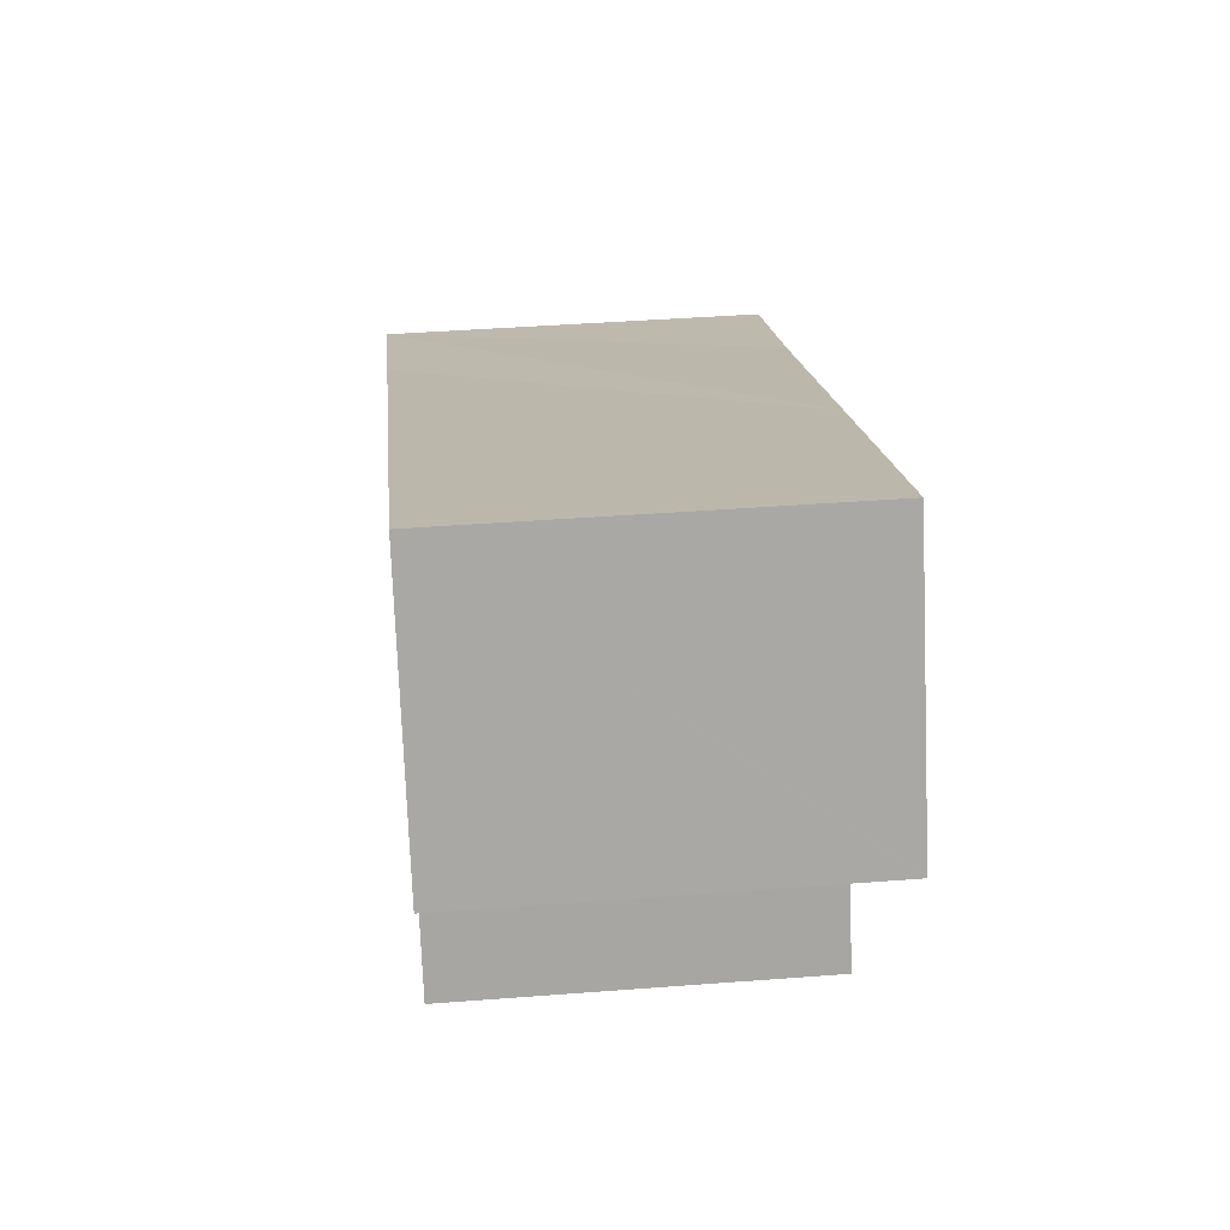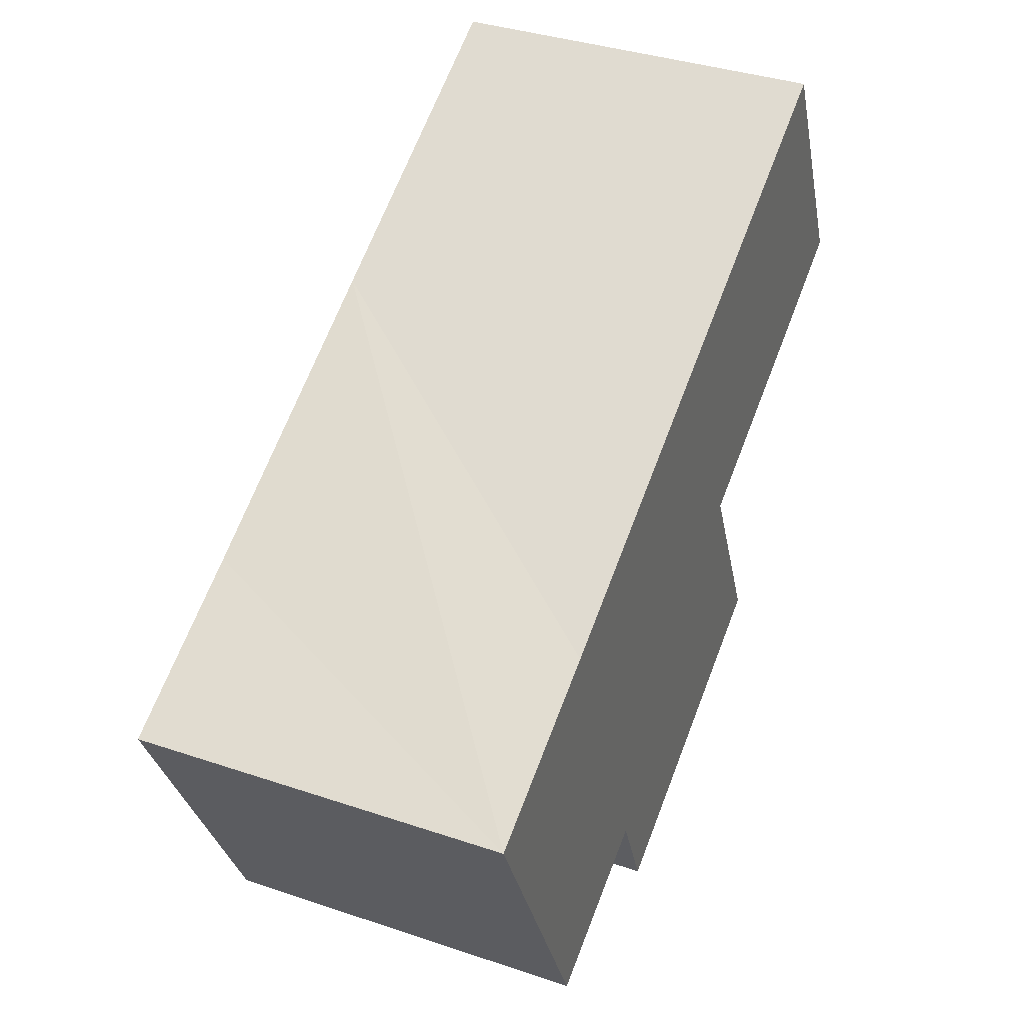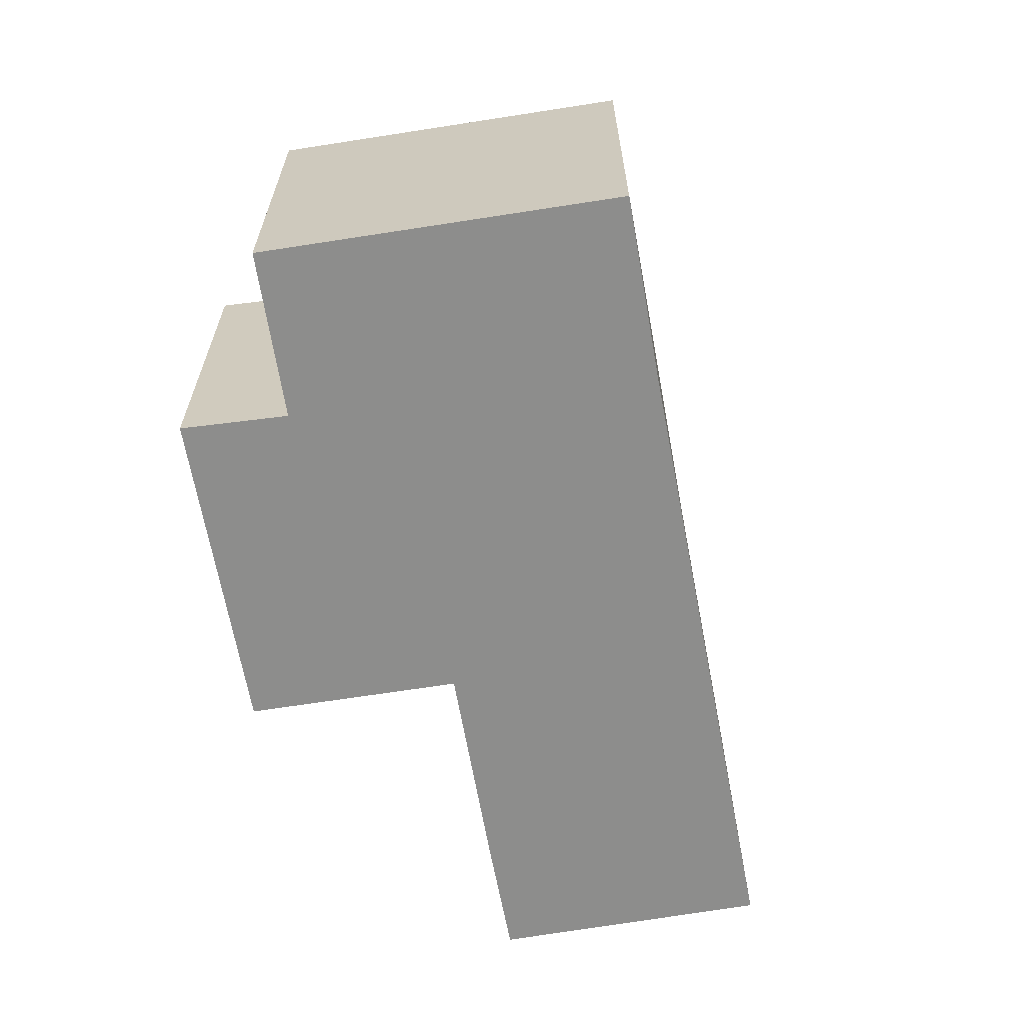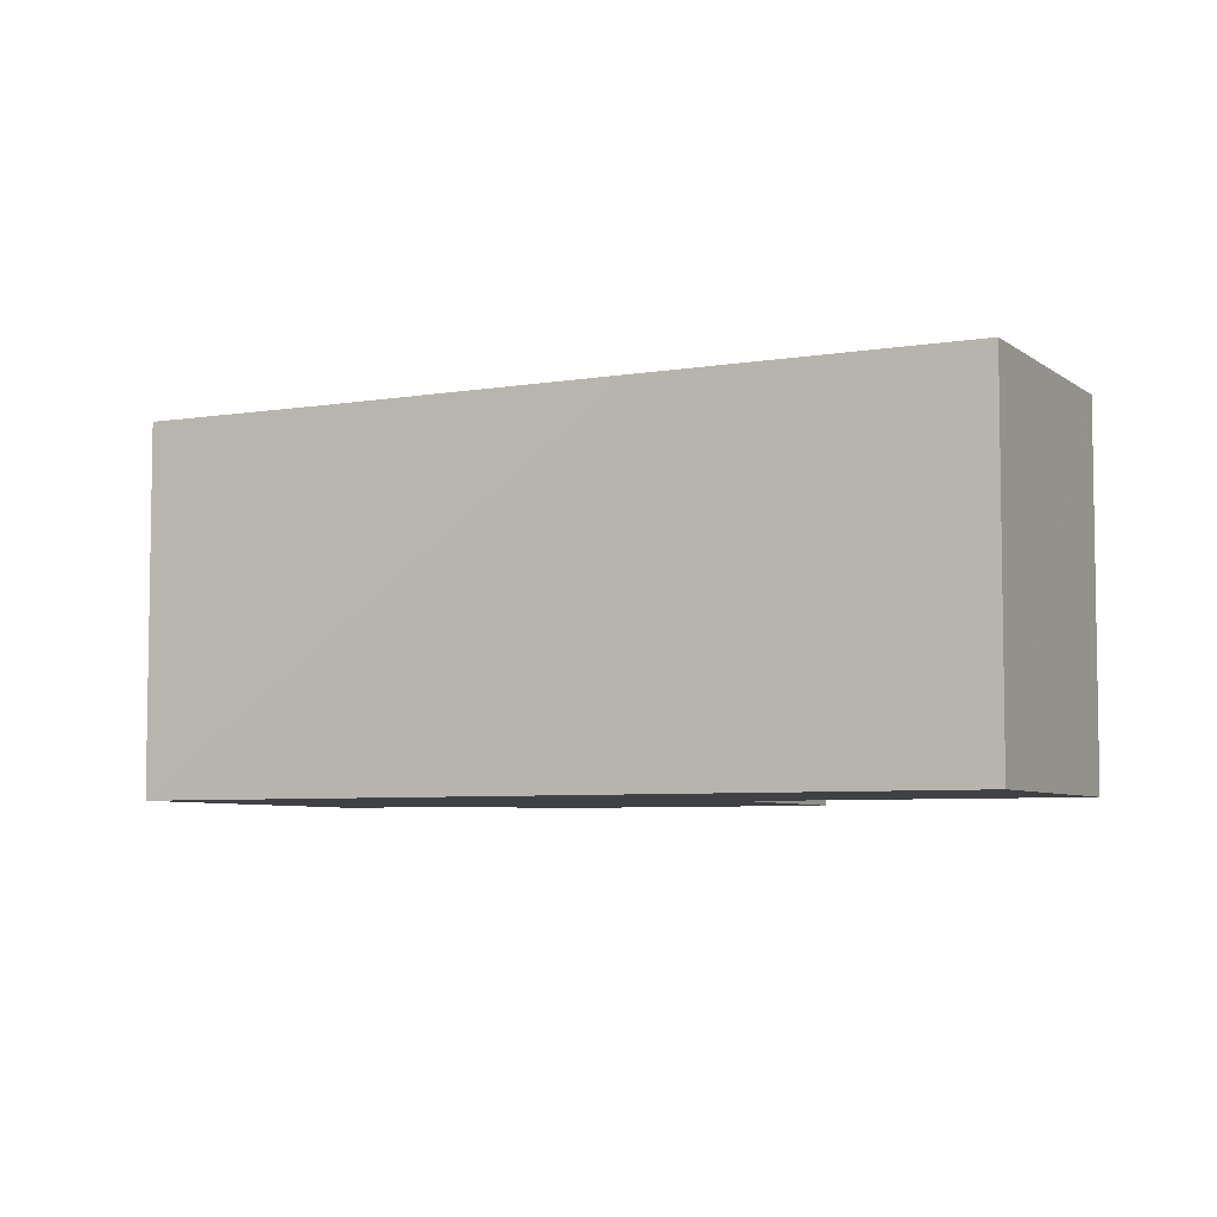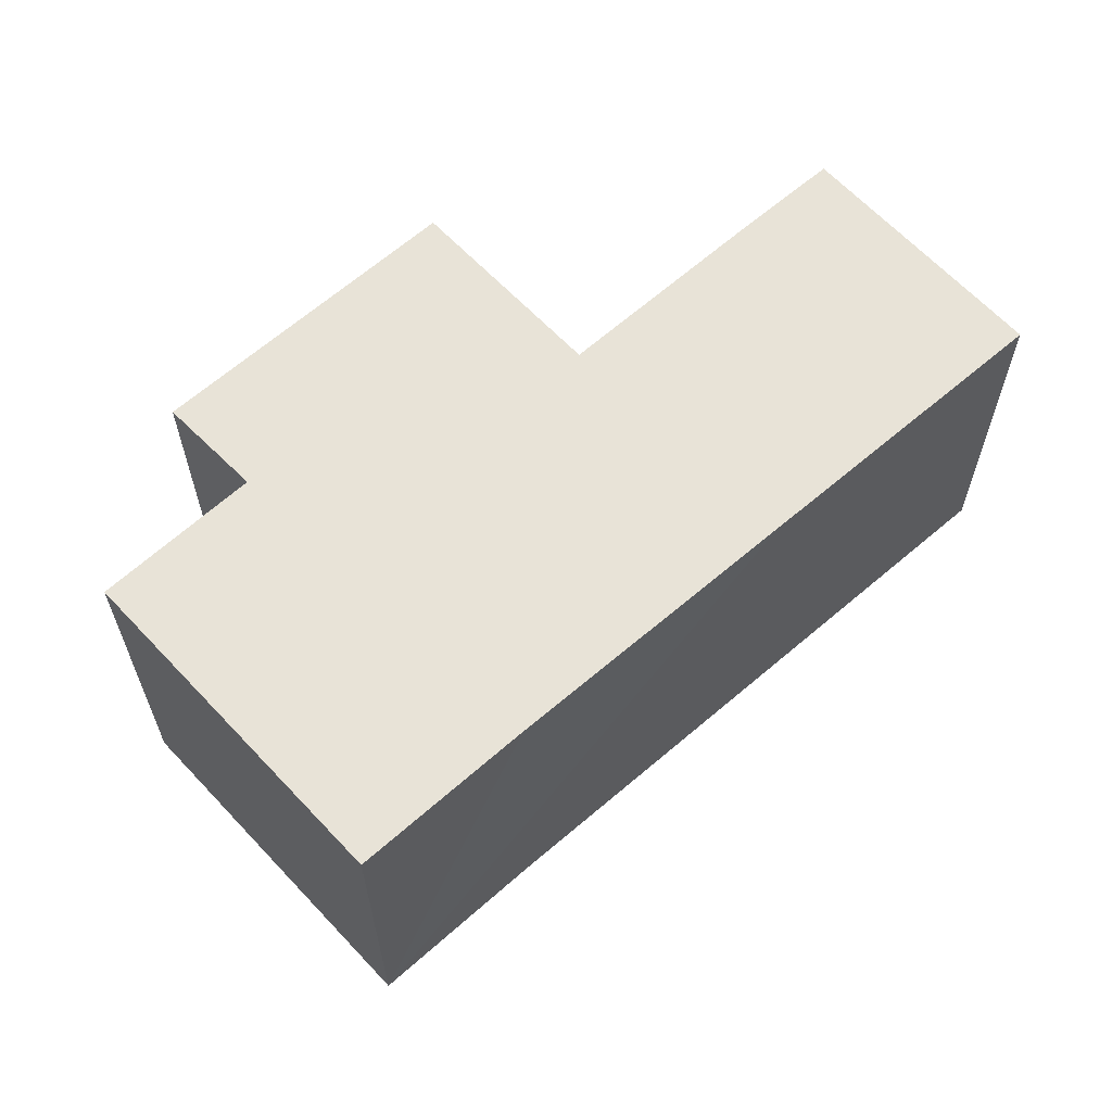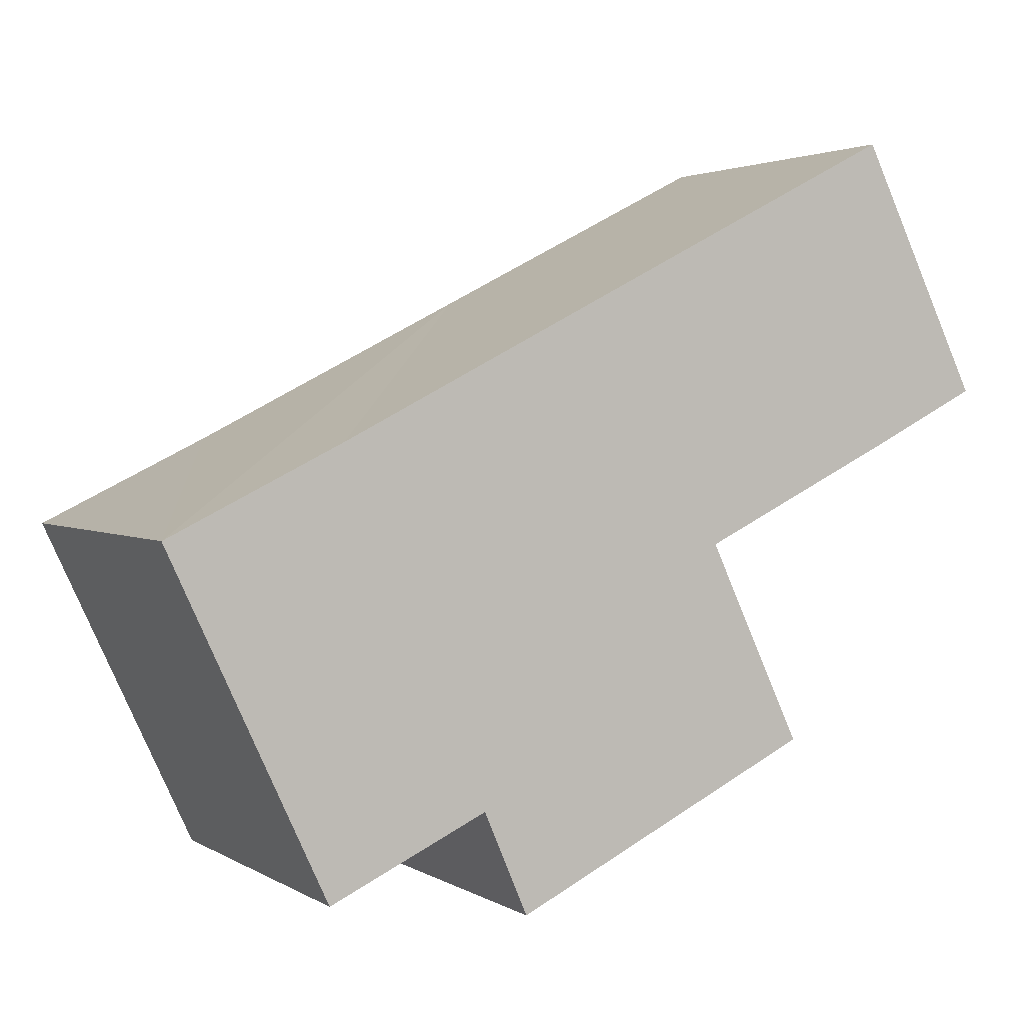
<metadata>
{"format":"obj","ext":"obj","renderer":"f3d","projection":"perspective","resolution":1024,"background":"white","views":[{"elev":41.7,"azim":84.7,"up":"+Z"},{"elev":37.2,"azim":-66.6,"up":"+Z"},{"elev":-64.4,"azim":-106.1,"up":"+Y"},{"elev":-5.8,"azim":0.4,"up":"+Y"},{"elev":62.4,"azim":-68.1,"up":"+Y"},{"elev":2.5,"azim":-27.8,"up":"+Z"}]}
</metadata>
<code>
v  2.129 6.623 -4.555
v  5.721 6.622 -4.765
v  2.851 6.622 -6.099
v  0 6.623 4.055e-16
v  3.133 6.623 1.539
v  12.06 6.62 -3.947
v  6.521 6.62 -6.622
v  10.38 6.623 -0.38
v  10.35 6.623 -0.329
v  8.344 6.623 4.2
v  10.44 6.623 -0.286
v  13.04 6.622 0.975
v  13.04 6.621 6.596
v  13.99 6.621 1.437
v  15.97 6.62 2.434
v  15.97 6.62 2.45
v  13.75 6.62 6.962
v  5.721 2.918e-16 -4.765
v  6.521 4.055e-16 -6.622
v  2.851 3.735e-16 -6.099
v  0 0 0
v  2.129 2.789e-16 -4.555
v  15.97 -1.49e-16 2.434
v  10.35 2.015e-17 -0.329
v  13.04 -5.97e-17 0.975
v  13.99 -8.799e-17 1.437
v  10.44 1.751e-17 -0.286
v  12.06 2.417e-16 -3.947
v  3.133 -9.424e-17 1.539
v  8.344 -2.572e-16 4.2
v  13.04 -4.039e-16 6.596
v  13.75 -4.263e-16 6.962
v  15.97 -1.5e-16 2.45
v  10.38 2.327e-17 -0.38
g defaultobject
f 1 2 3
f 2 1 4
f 2 4 5
f 2 6 7
f 6 2 5
f 6 5 8
f 8 5 9
f 9 5 10
f 9 10 11
f 11 10 12
f 12 10 13
f 12 13 14
f 14 13 15
f 15 13 16
f 16 13 17
f 7 18 2
f 18 7 19
f 20 1 3
f 1 20 4
f 4 20 21
f 21 20 22
f 18 3 2
f 3 18 20
f 23 14 15
f 14 23 12
f 12 23 11
f 11 23 9
f 9 23 24
f 24 23 25
f 25 23 26
f 24 25 27
f 28 7 6
f 7 28 19
f 21 5 4
f 5 21 10
f 10 21 29
f 10 29 30
f 10 30 13
f 13 30 31
f 13 31 17
f 17 31 32
f 32 16 17
f 16 32 15
f 15 32 23
f 23 32 33
f 24 8 9
f 8 24 6
f 6 24 28
f 28 24 34
f 22 18 21
f 18 22 20
f 31 33 32
f 33 31 30
f 33 30 23
f 23 30 26
f 26 30 25
f 25 30 29
f 25 29 27
f 27 29 24
f 24 29 34
f 34 29 28
f 28 29 19
f 19 29 18
f 18 29 21

</code>
